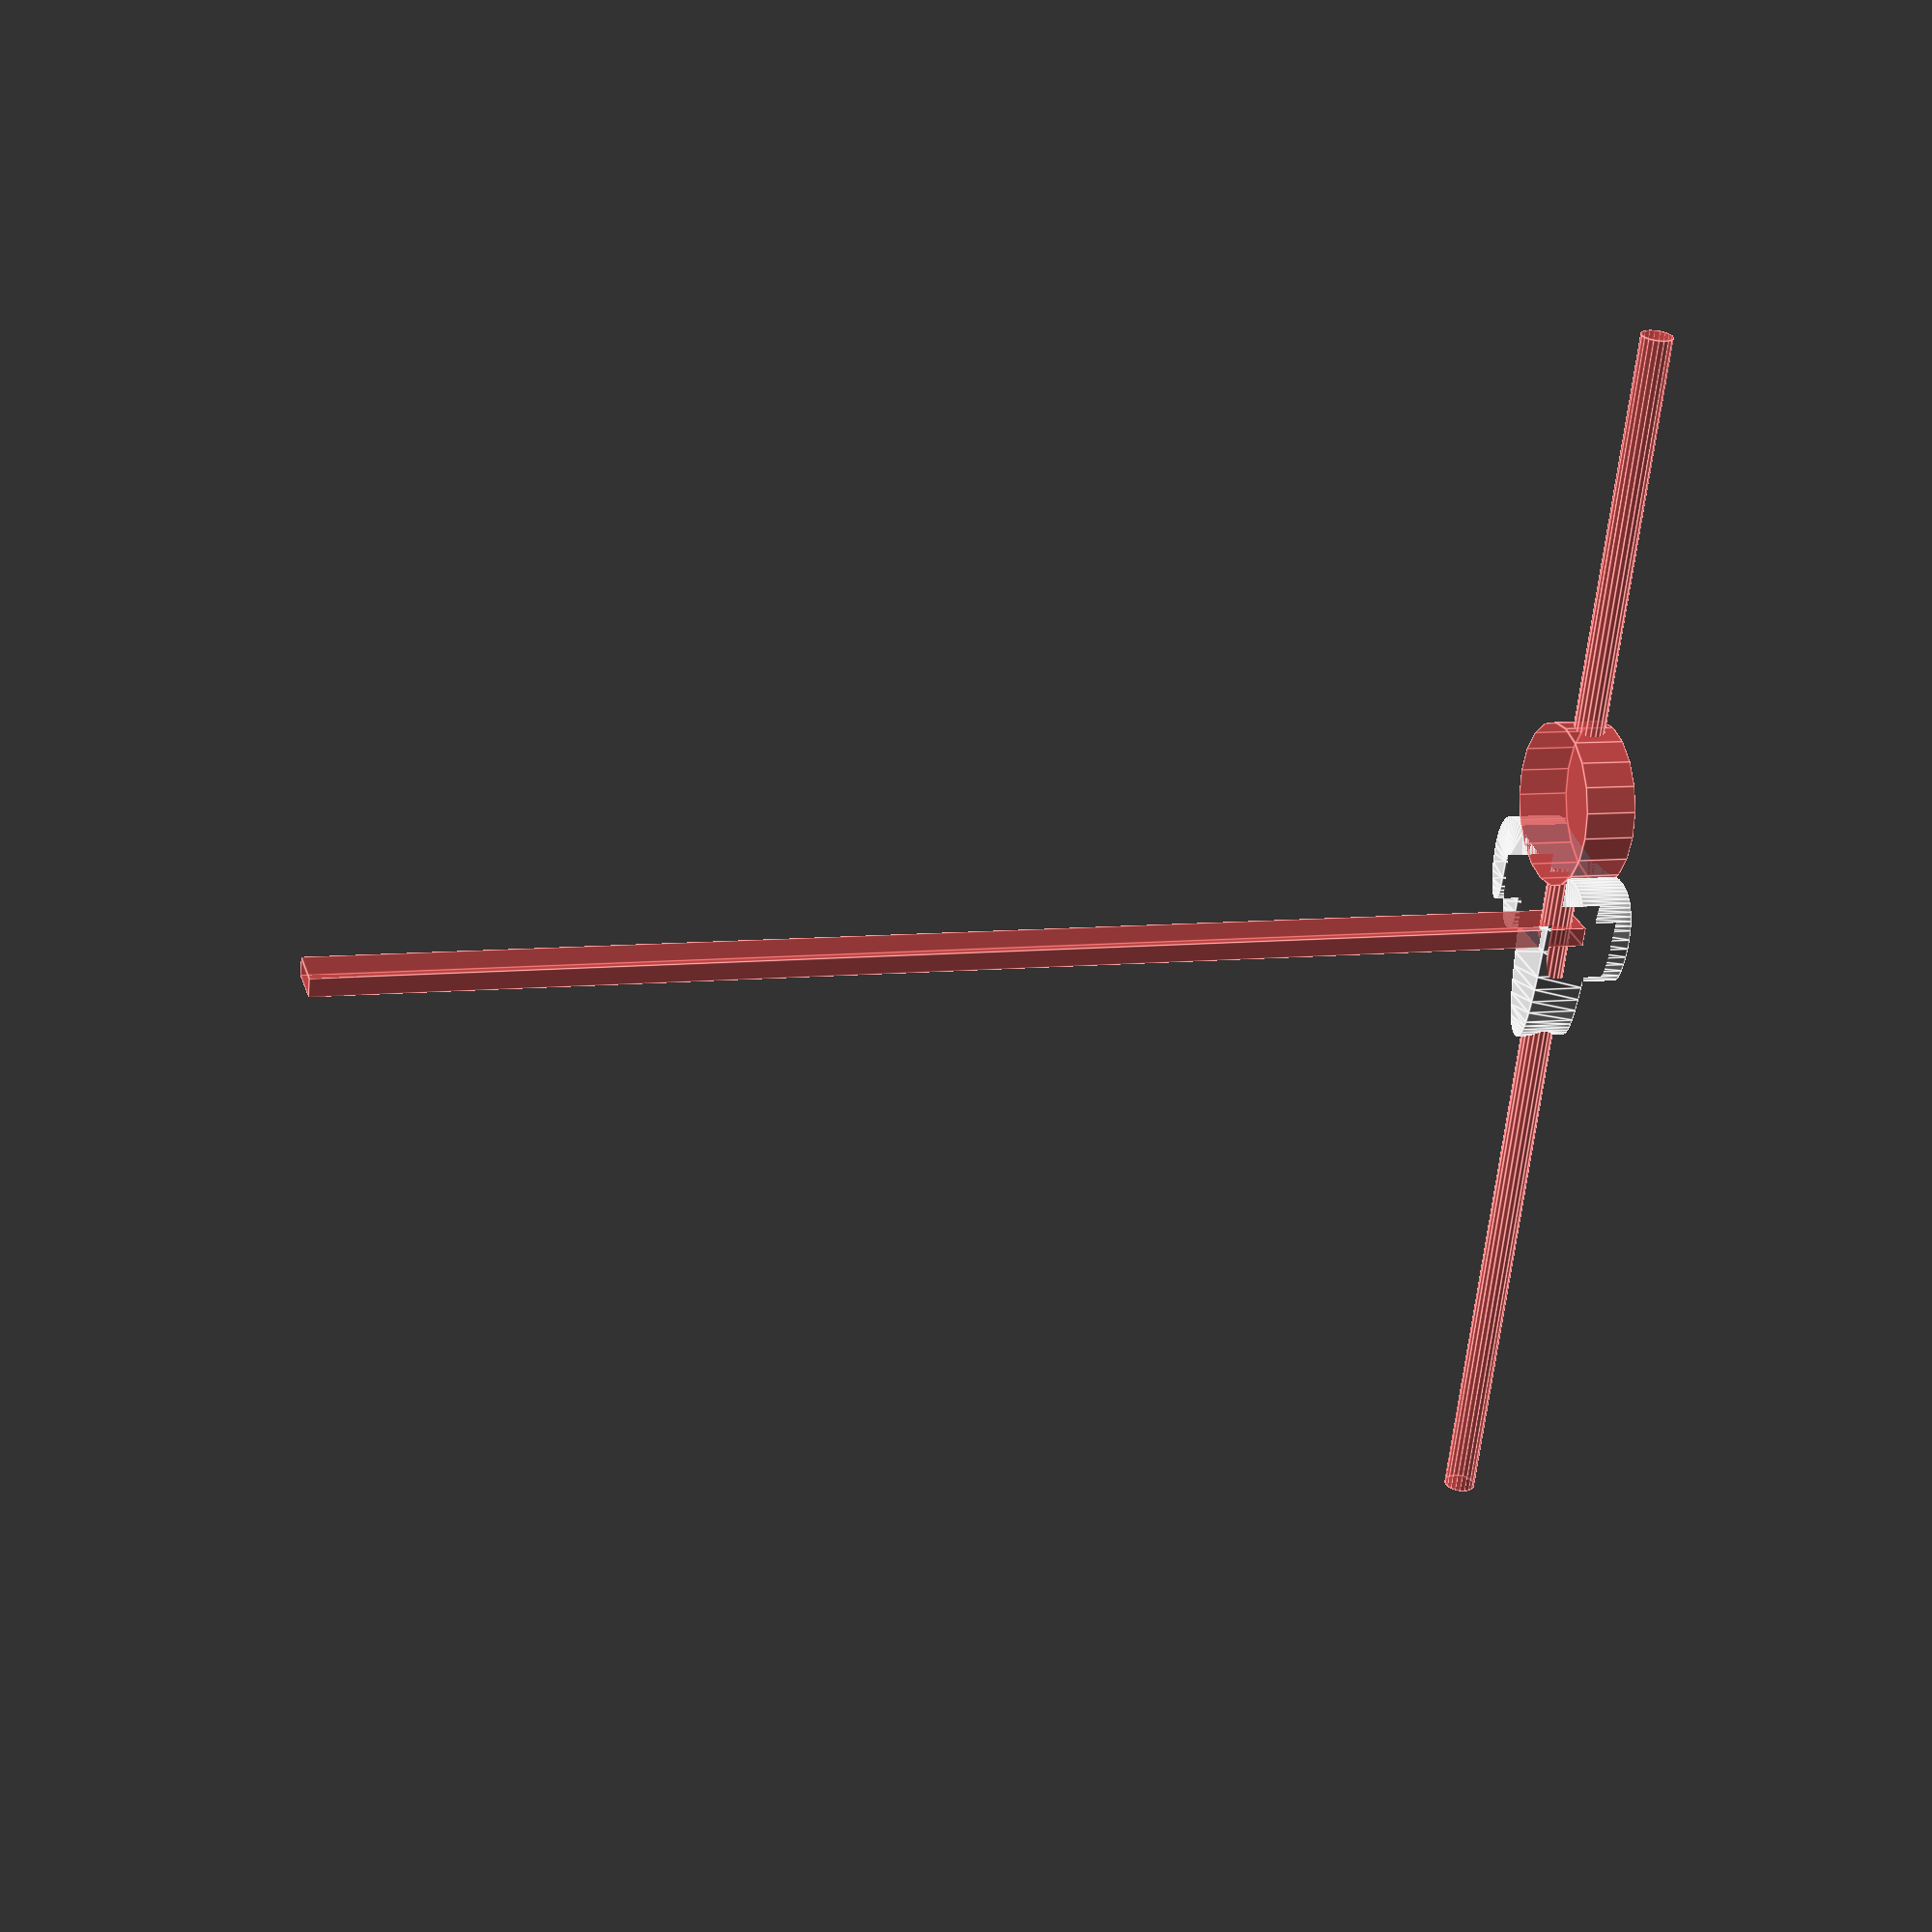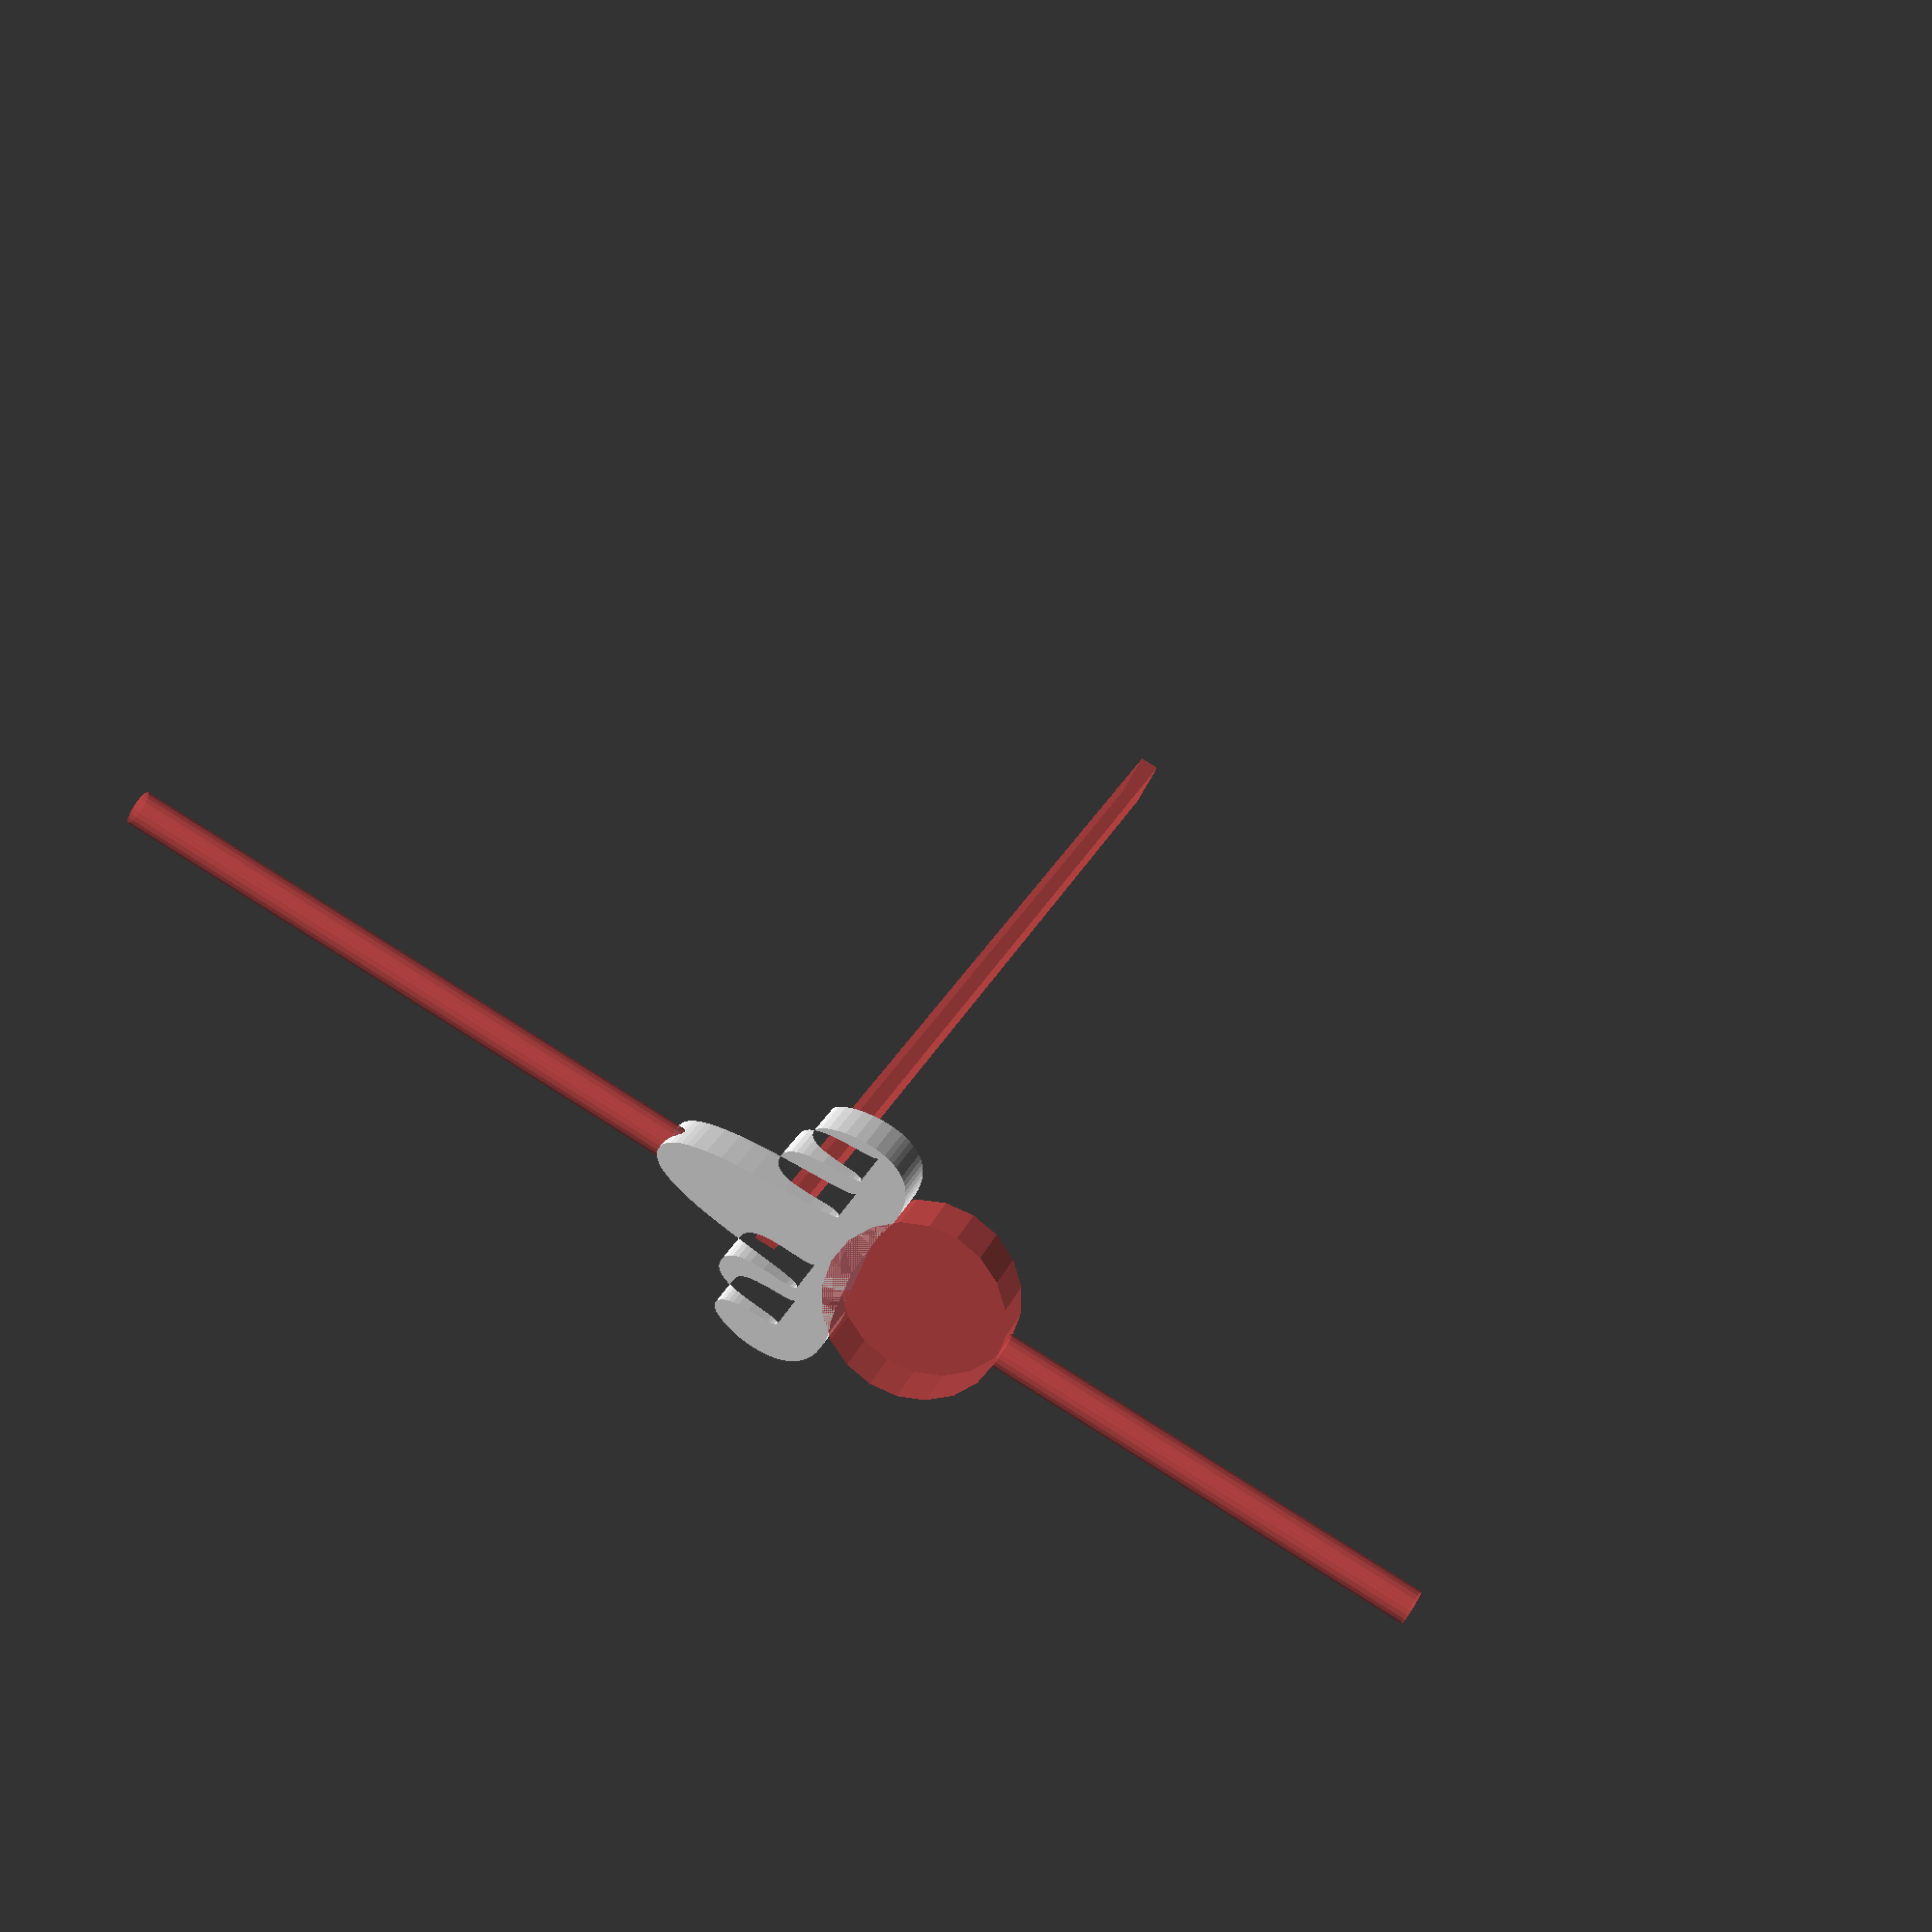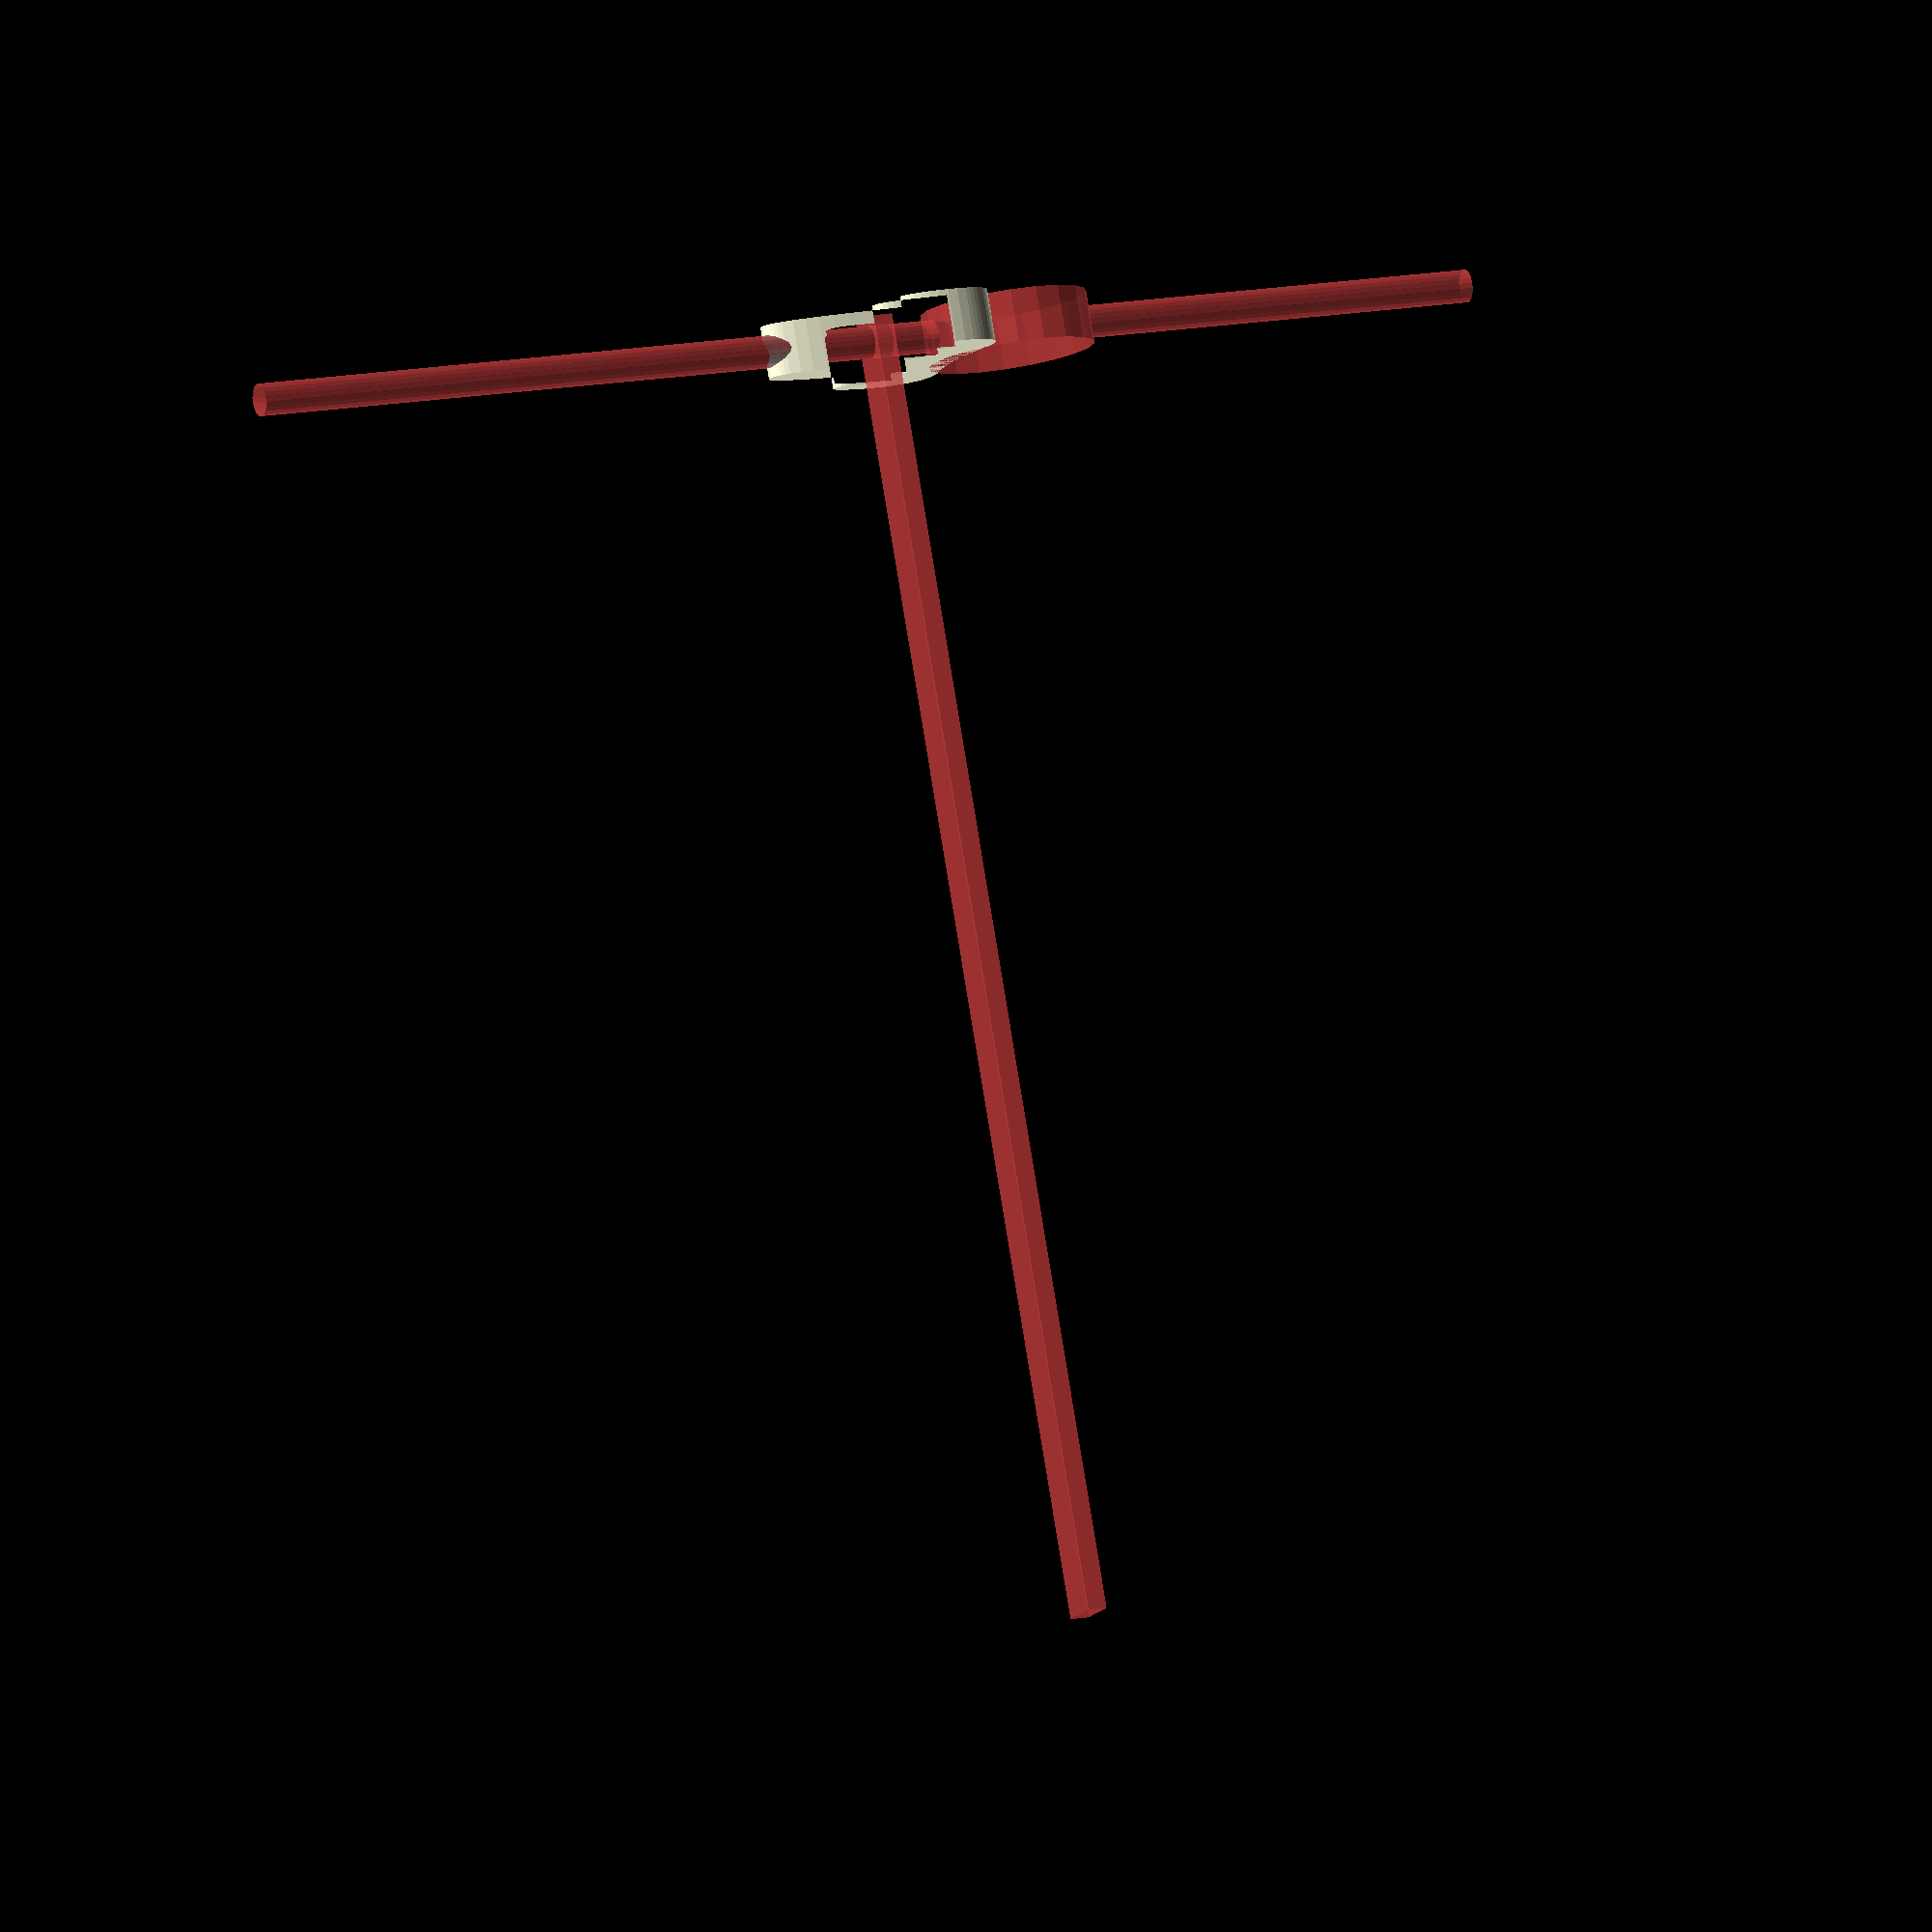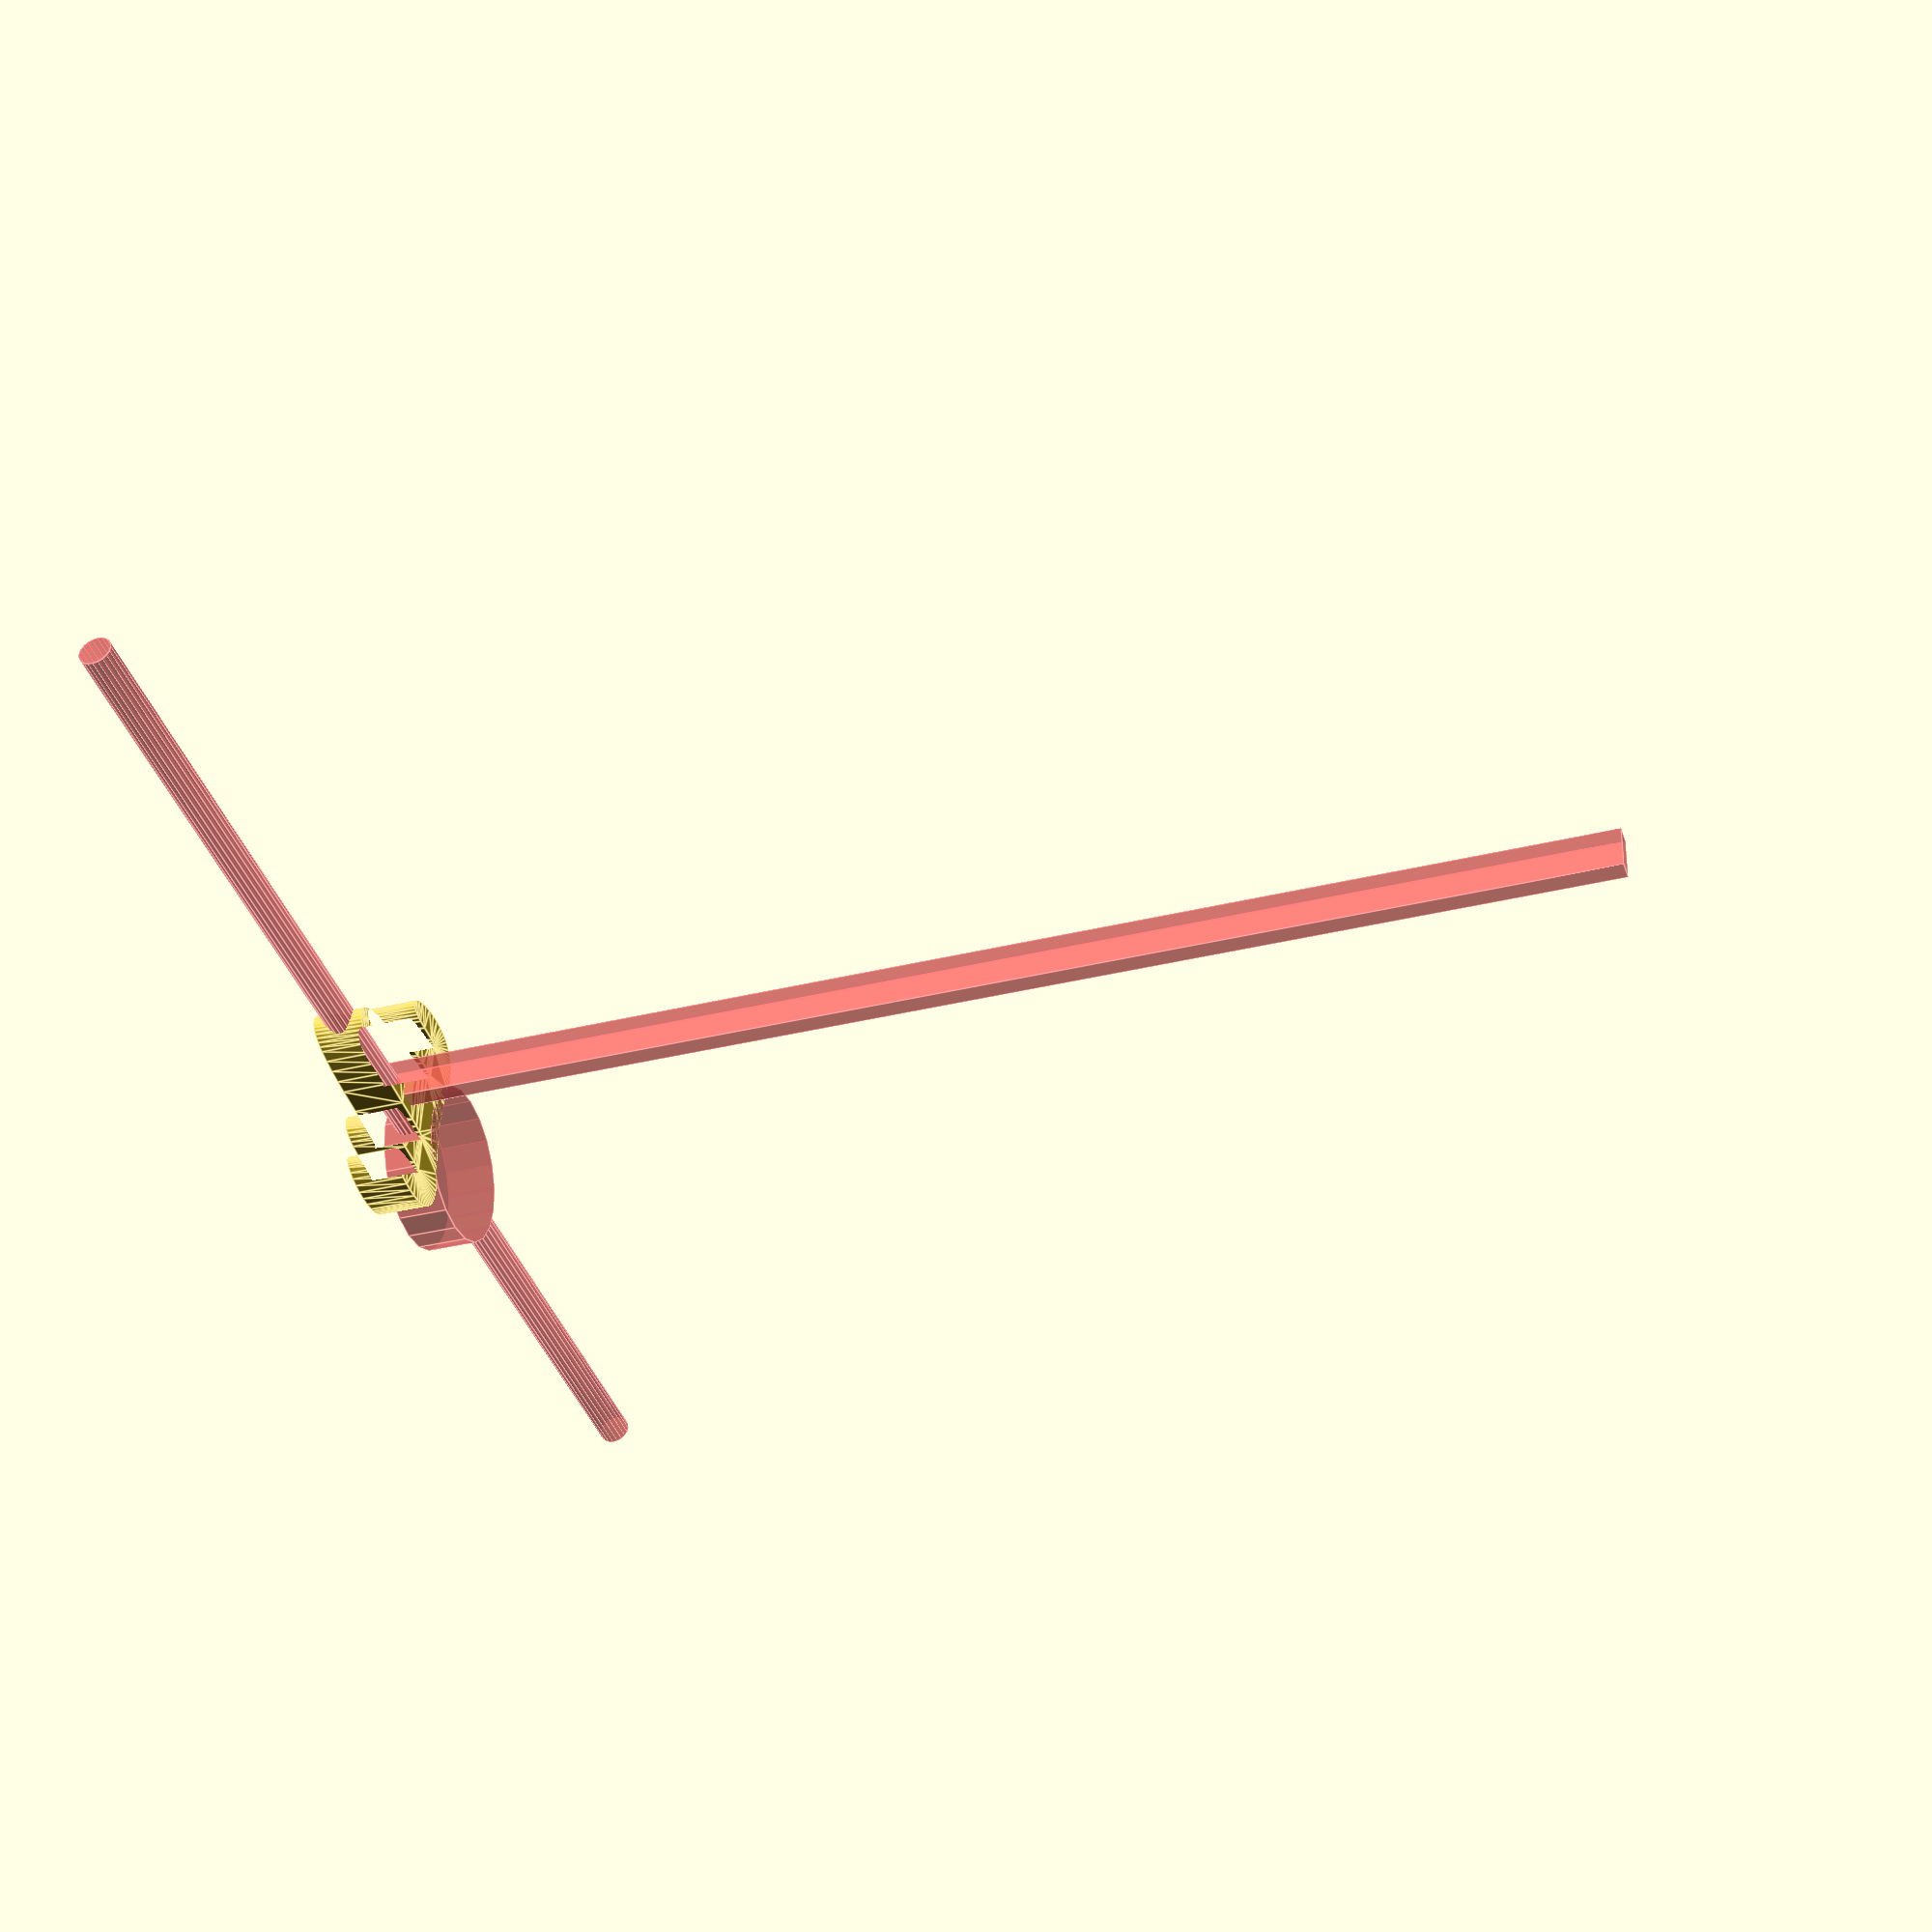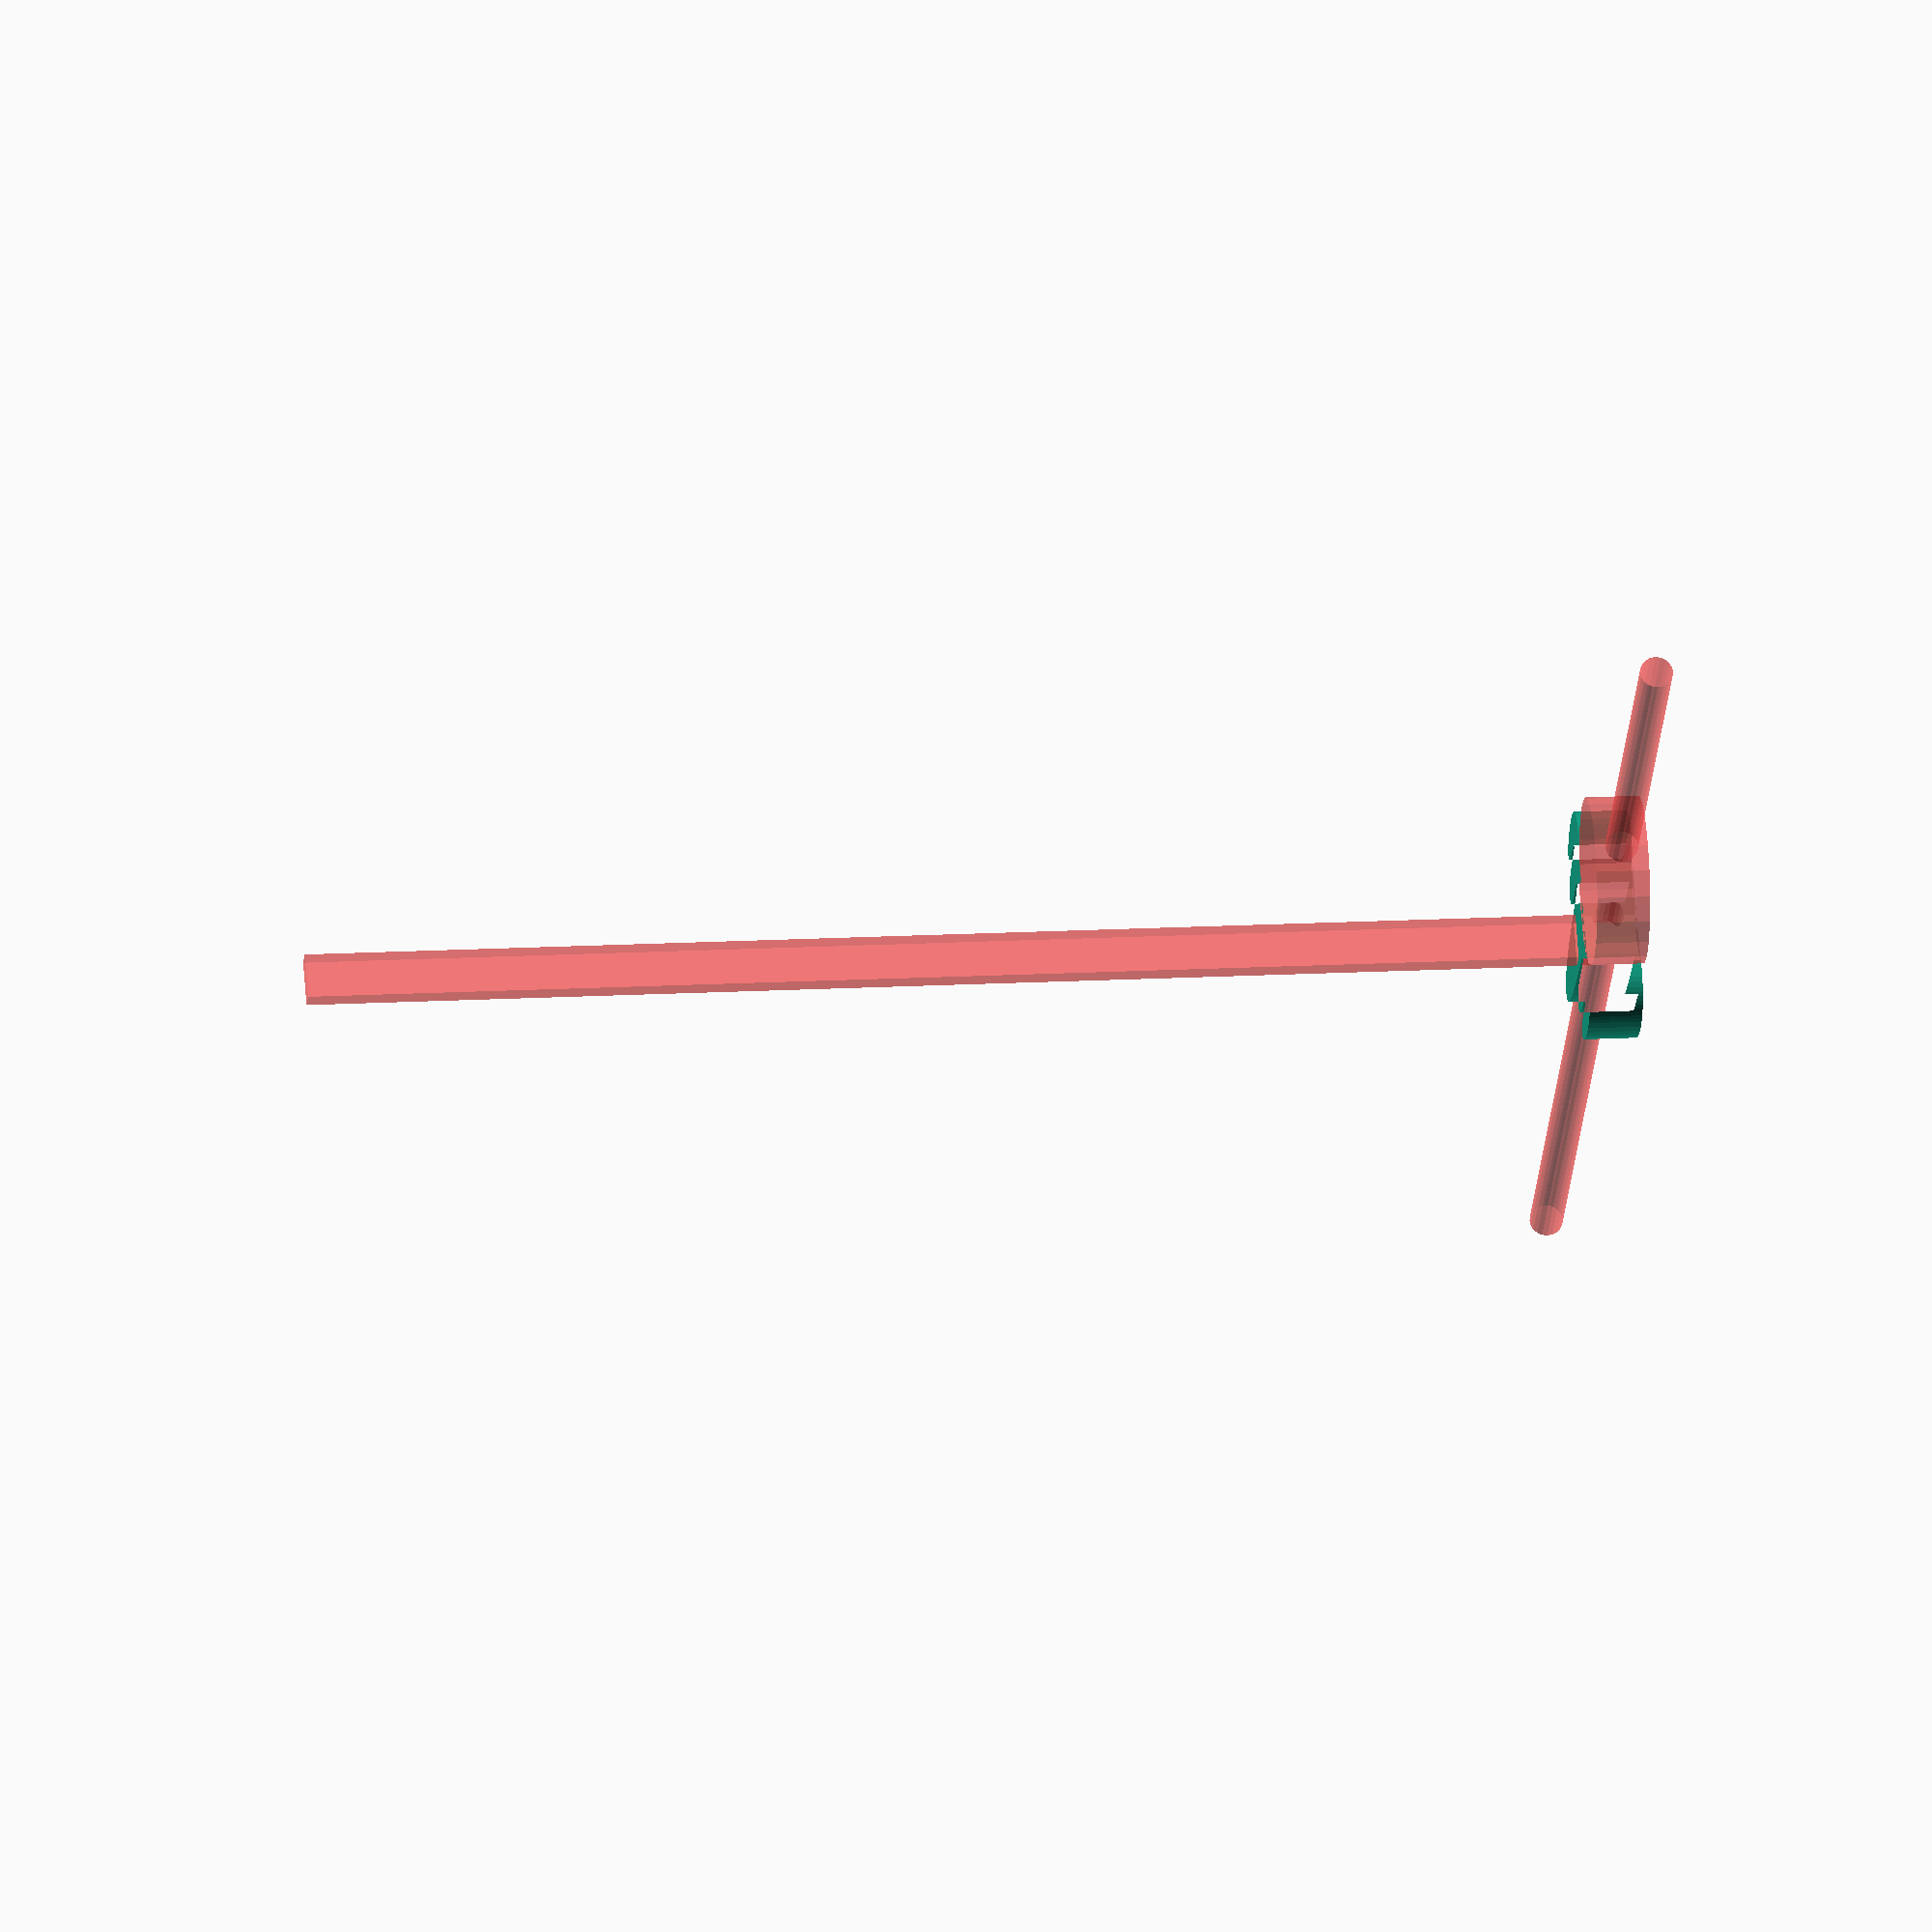
<openscad>

// fudge value is used to ensure that subtracted solids are a tad taller
// in the z dimension than the polygon being subtracted from.  This helps
// keep the resulting .stl file manifold.
fudge = 0.1;

//Smoothing
$fn=20;

//Height
hi = 8;

//Radius of the bars
bar_radius = 25.4 / 2;

//Bar notch shift to tweak (-18)
notch_shift = -24;

//Bolt length (whatever)
bolt_length = 200;

//Bolt radius
bolt_radius = 5 / 2;

//Nut thickness
nut_thick = 3;

//Nut width
nut_width = 7;

//Scale along x (0.35)
x_squish = 0.65;

//Scale along y (0.5)
y_squish = 0.7;


module poly_path4211(h) //Curvy bit drawn as vector and exported with https://www.thingiverse.com/thing:25036
{
  scale([25.4/90, -25.4/90, 1]) union()
  {
    linear_extrude(height=h)
      polygon([[-2.036737,-80.831214],[-4.804049,-80.483477],[-7.354371,-79.442278],[-9.697826,-77.753565],[-11.844536,-75.463291],[-13.804622,-72.617405],[-15.588208,-69.261857],[-17.205416,-65.442598],[-18.666366,-61.205579],[-21.159987,-51.662062],[-23.150049,-40.998907],[-24.717528,-29.583720],[-25.943402,-17.784104],[-27.694246,5.498003],[-29.050400,25.906584],[-29.782912,34.114294],[-30.659684,40.500811],[-31.761693,44.698533],[-32.422467,45.861720],[-33.169917,46.339856],[-34.015778,46.320631],[-34.720894,45.997372],[-35.755512,44.517718],[-36.367014,42.058833],[-36.648641,38.778657],[-36.595244,30.386189],[-36.341261,20.603827],[-36.632632,10.695085],[-37.215932,6.088169],[-38.215299,1.923477],[-39.723974,-1.641055],[-41.835200,-4.447484],[-43.145908,-5.517055],[-44.642220,-6.337874],[-46.335792,-6.890198],[-48.238277,-7.154284],[-50.162748,-7.105030],[-51.919994,-6.744155],[-53.518247,-6.092151],[-54.965741,-5.169509],[-57.441377,-2.594272],[-59.412763,0.817624],[-60.945758,4.902250],[-62.106224,9.495679],[-63.573005,19.553224],[-64.934048,38.561047],[-65.330884,42.126069],[-65.882071,44.888459],[-66.653469,46.684288],[-67.142328,47.168514],[-67.710937,47.349626],[-68.770178,46.908037],[-69.539578,45.576012],[-70.074026,43.479020],[-70.428410,40.742527],[-71.143062,25.910875],[-71.847091,17.920174],[-72.477889,14.220239],[-73.367727,10.884536],[-74.571492,8.038531],[-76.144074,5.807692],[-78.140360,4.317485],[-80.615237,3.693376],[-81.993758,3.869341],[-83.386104,4.524072],[-84.776158,5.623975],[-86.147801,7.135450],[-88.771377,11.258730],[-91.127883,16.625135],[-93.088369,22.965886],[-94.523884,30.012205],[-95.305480,37.495314],[-95.304206,45.146434],[-94.391112,52.696787],[-93.552336,56.350182],[-92.437249,59.877594],[-91.029732,63.245425],[-89.313666,66.420078],[-87.272933,69.367956],[-84.891414,72.055461],[-82.152990,74.448996],[-79.041543,76.514963],[-75.540954,78.219766],[-71.635103,79.529807],[-67.307873,80.411489],[-62.543144,80.831214],[-57.324799,80.755386],[-51.636717,80.150406],[-45.939384,78.357846],[-40.062604,77.046858],[-33.992430,76.106380],[-27.714916,75.425347],[-14.482083,74.397366],[-0.252537,73.074406],[14.055928,74.397366],[27.462382,75.425347],[33.832625,76.106380],[39.983691,77.046858],[45.917688,78.357846],[51.636723,80.150406],[57.324805,80.755386],[62.543150,80.831214],[67.307879,80.411489],[71.635109,79.529807],[75.540959,78.219766],[79.041548,76.514963],[82.152995,74.448996],[84.891418,72.055461],[87.272937,69.367956],[89.313670,66.420078],[91.029735,63.245425],[92.437251,59.877594],[93.552338,56.350182],[94.391114,52.696787],[95.304207,45.146434],[95.305480,37.495314],[94.523883,30.012205],[93.088367,22.965886],[91.127881,16.625135],[88.771374,11.258730],[86.147797,7.135450],[84.776155,5.623975],[83.386100,4.524072],[81.993754,3.869341],[80.615233,3.693376],[78.140356,4.317485],[76.144070,5.807692],[74.571488,8.038531],[73.367723,10.884536],[72.477885,14.220239],[71.847087,17.920174],[71.143059,25.910875],[70.428410,40.742527],[70.074027,43.479020],[69.539581,45.576012],[68.770182,46.908037],[67.710943,47.349626],[67.142333,47.168514],[66.653473,46.684288],[65.882074,44.888459],[65.330886,42.126069],[64.934049,38.561047],[63.573007,19.553224],[62.106227,9.495679],[60.945762,4.902250],[59.412767,0.817624],[57.441382,-2.594272],[54.965746,-5.169509],[53.518253,-6.092151],[51.920000,-6.744155],[50.162754,-7.105030],[48.238283,-7.154284],[46.333177,-6.888917],[44.632083,-6.332918],[43.123853,-5.506277],[41.797338,-4.428984],[39.644863,-1.602402],[38.085471,1.986907],[37.029979,6.179020],[36.389201,10.814017],[35.995044,20.772975],[36.189520,30.584409],[36.259147,38.968948],[36.024178,42.226329],[35.490441,44.647221],[34.568752,46.071704],[33.934554,46.360317],[33.169923,46.339856],[32.373811,45.804996],[31.646692,44.594018],[30.363991,40.325401],[29.250930,33.897391],[28.236618,25.673373],[26.220681,5.290854],[23.749059,-17.915073],[22.165140,-29.668351],[20.254629,-41.037325],[17.946635,-51.658611],[15.170267,-61.168821],[11.854637,-69.204572],[9.972445,-72.555968],[7.928853,-75.402478],[5.715000,-77.698681],[3.322025,-79.399154],[0.741066,-80.458472],[-2.036737,-80.831214]]);
  }
}



difference(){
    //Bring in the polygon from Inkscape with arbitrary scale...
    scale([x_squish,y_squish,1]) poly_path4211(hi);

    //Notch out for common bar diameters 
    translate([0,notch_shift,0]) #cylinder(h=hi, r=bar_radius);
    
    //Notch out for bolt
    translate ([0,0,hi/2]) rotate([90,0,0]) #cylinder(h=bolt_length, r=bolt_radius, center=true);
    
    //Notch out for nut trap
    translate ([-nut_width/2,-4,(hi-nut_width)/2]) #cube([nut_width,nut_thick,bolt_length]);
    
}//end difference

</openscad>
<views>
elev=352.7 azim=199.7 roll=72.5 proj=p view=edges
elev=340.1 azim=61.7 roll=195.8 proj=p view=solid
elev=279.0 azim=293.0 roll=350.7 proj=o view=solid
elev=214.8 azim=95.5 roll=251.6 proj=p view=edges
elev=343.6 azim=229.3 roll=83.7 proj=o view=wireframe
</views>
